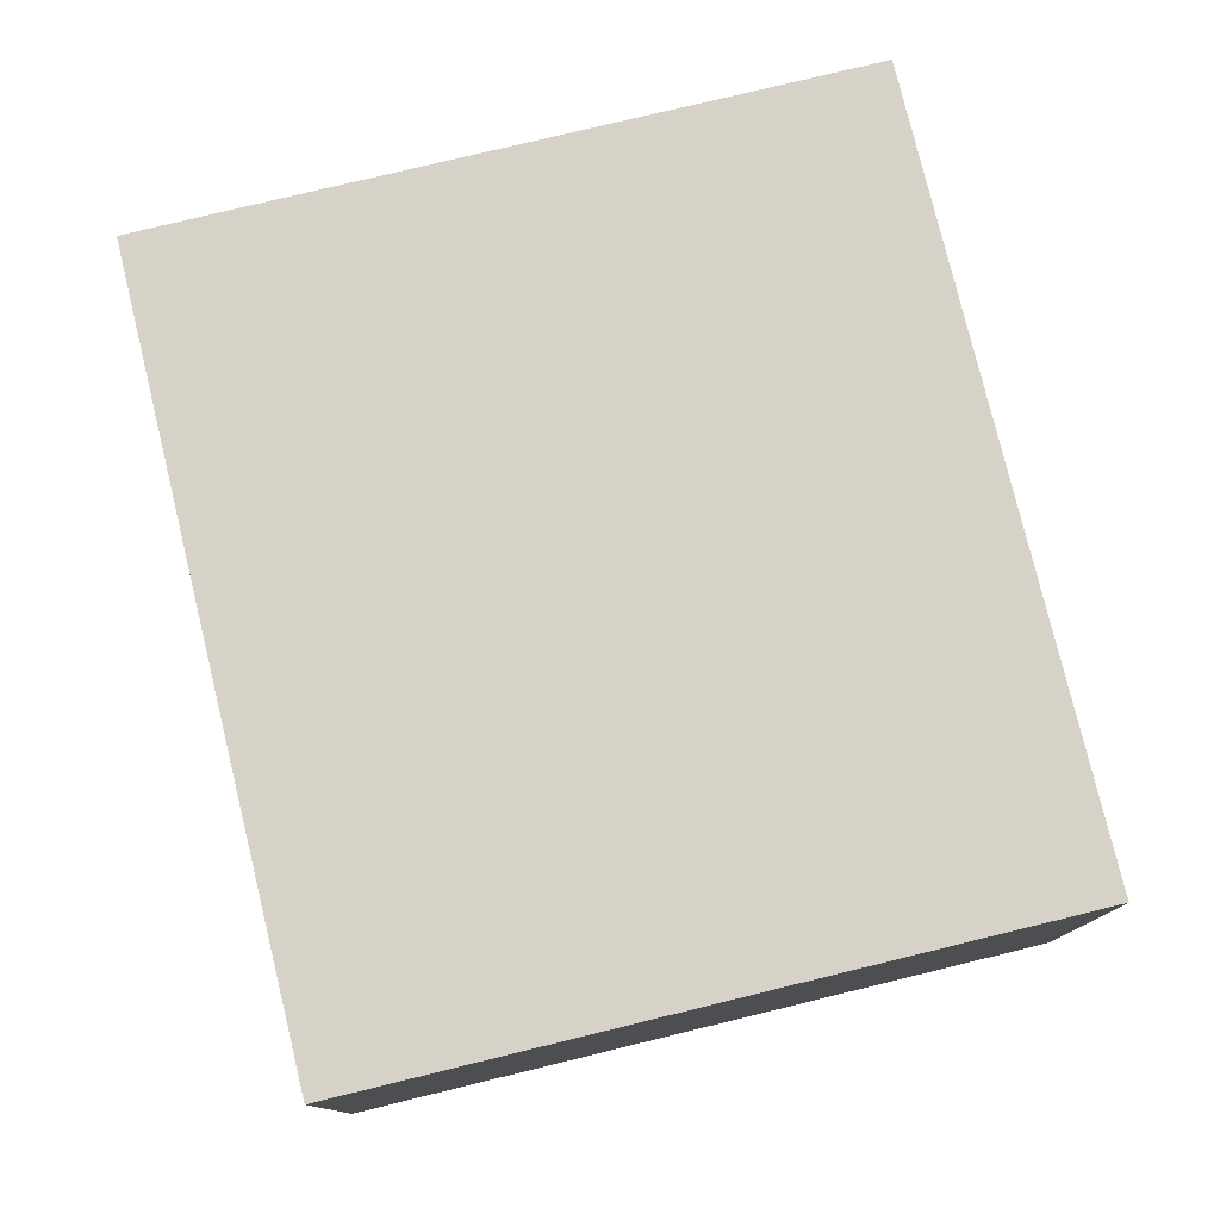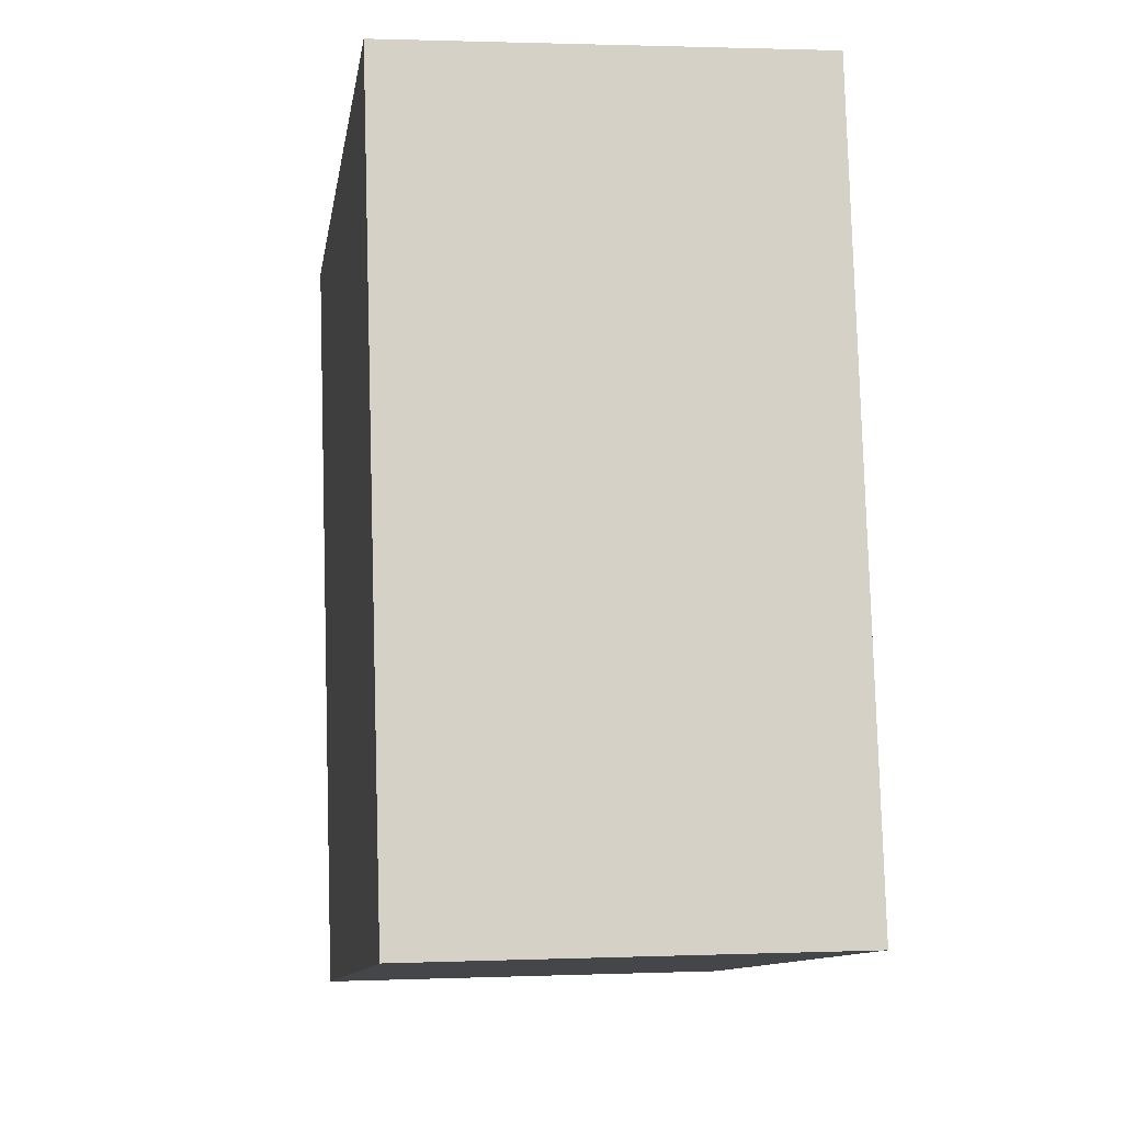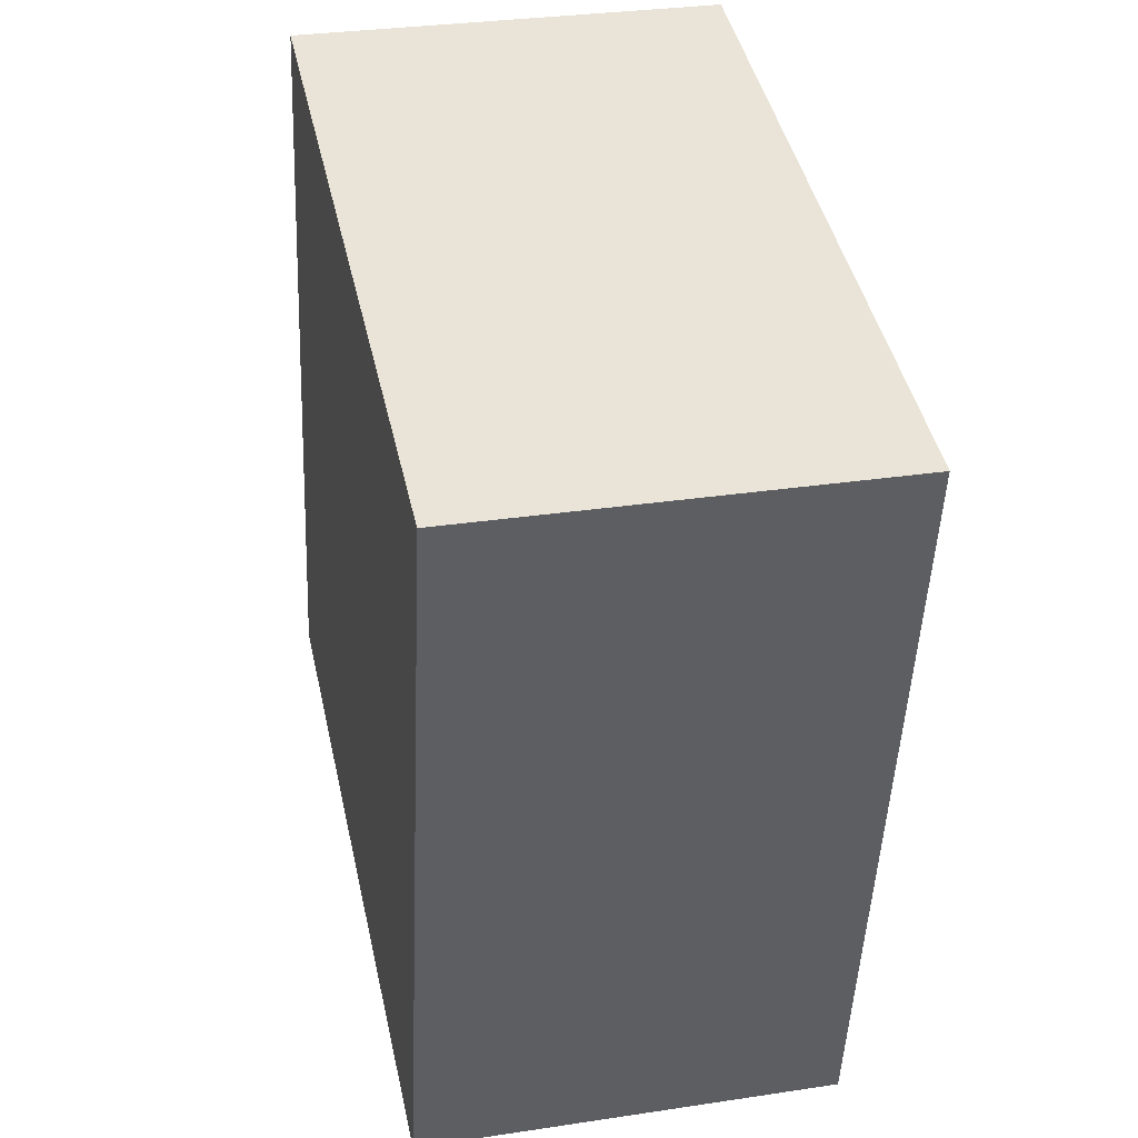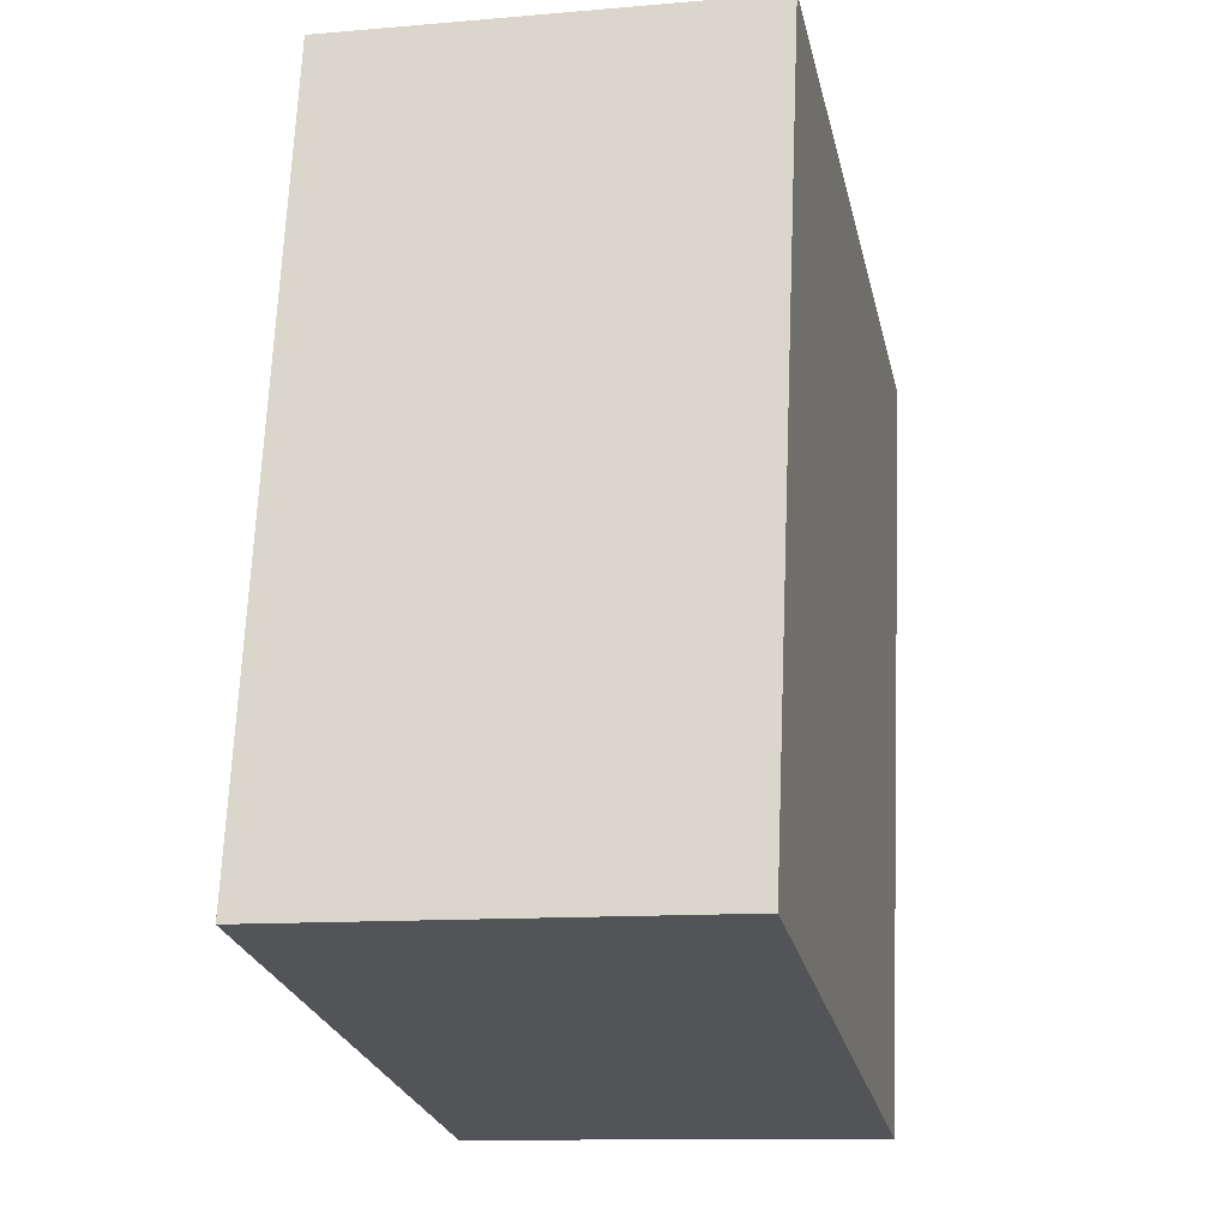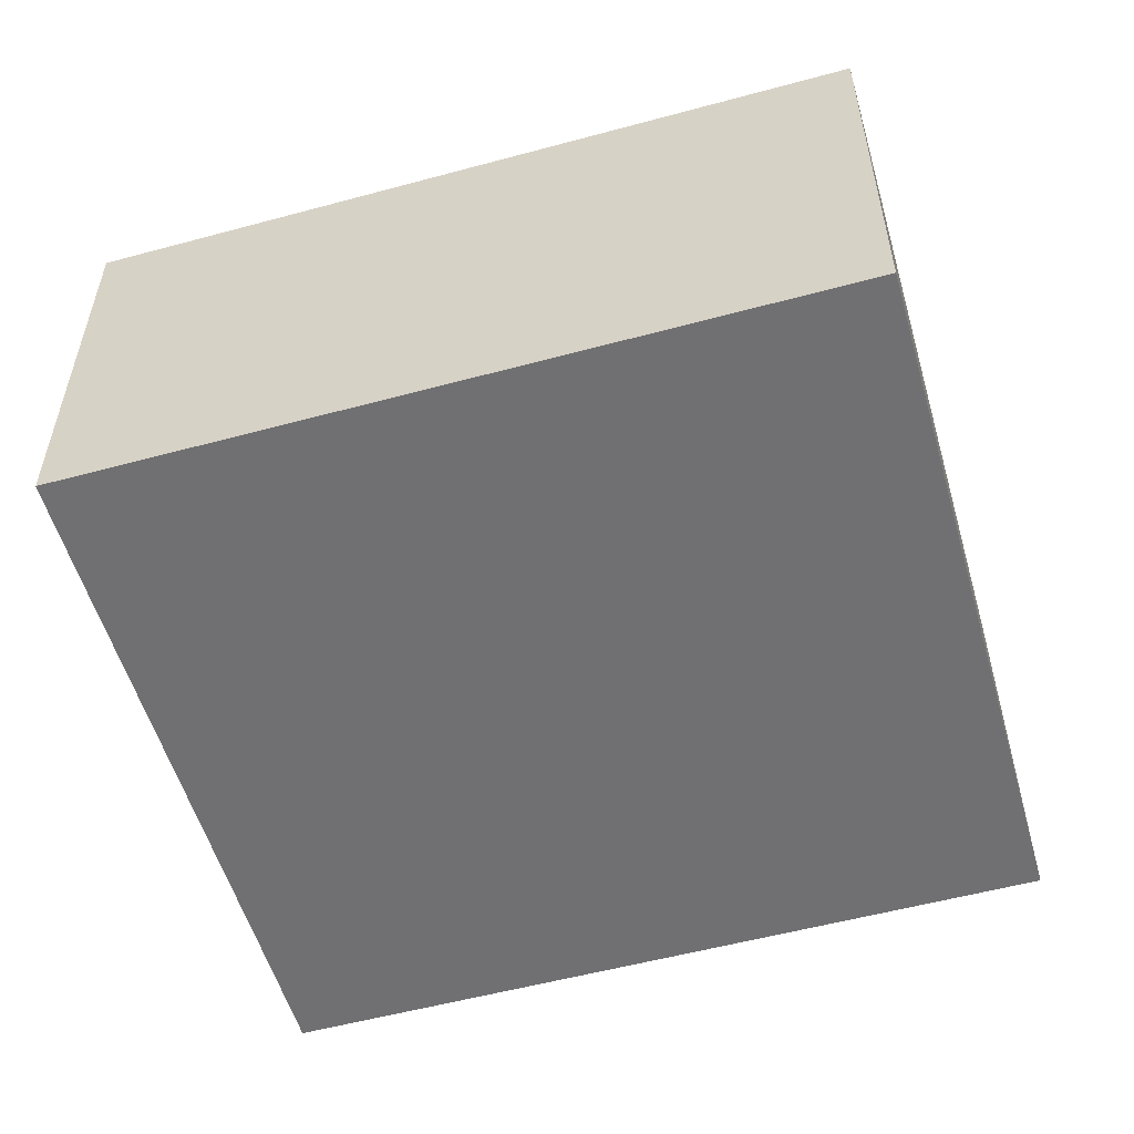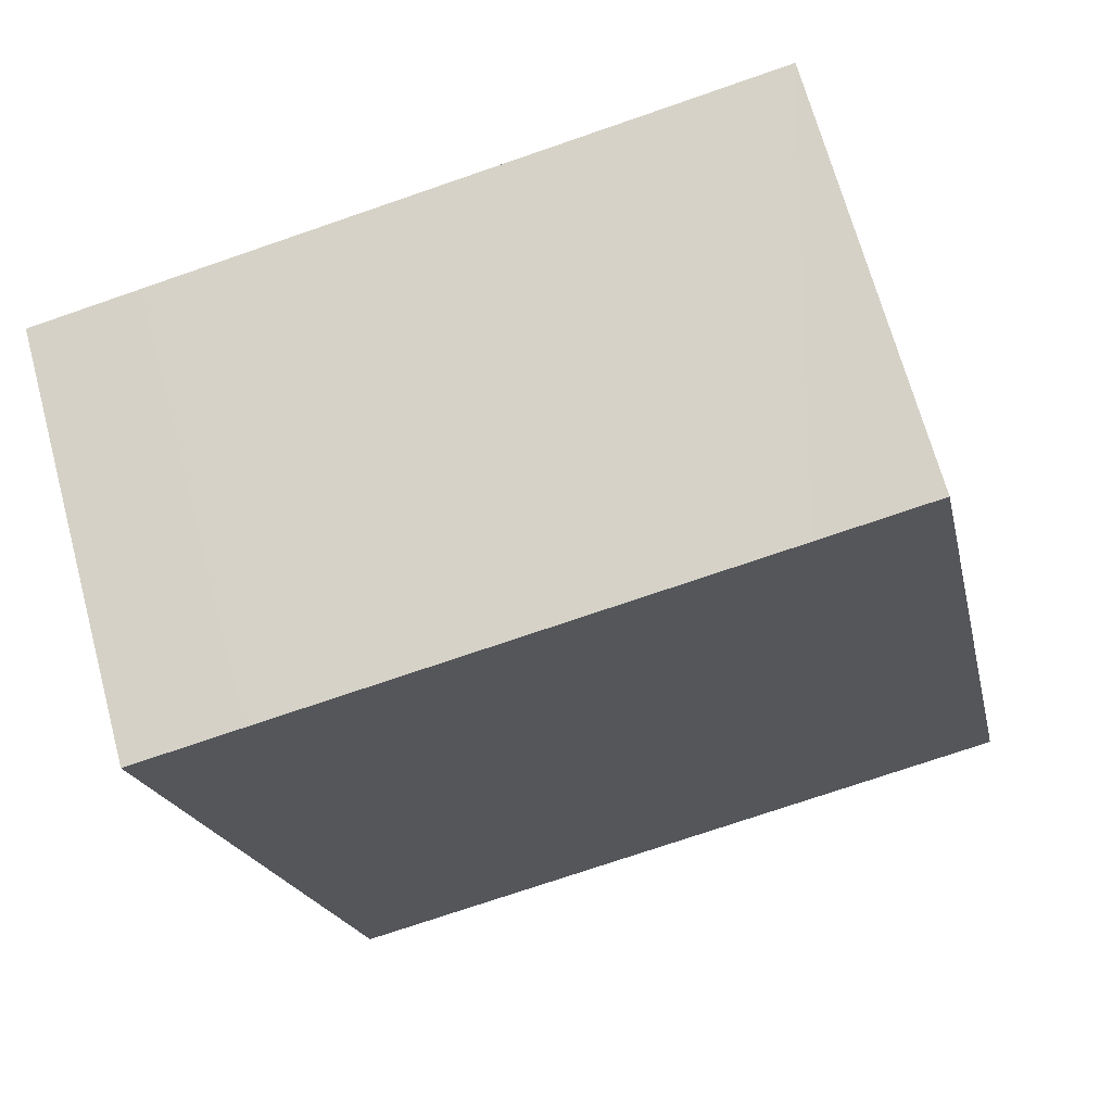
<metadata>
{"format":"obj","ext":"obj","renderer":"f3d","projection":"perspective","resolution":1024,"background":"white","views":[{"elev":78.4,"azim":178.1,"up":"+Y"},{"elev":1.6,"azim":-98.3,"up":"+Z"},{"elev":30.7,"azim":77.7,"up":"+Z"},{"elev":-11.4,"azim":-78.0,"up":"+Z"},{"elev":-55.0,"azim":117.7,"up":"+Y"},{"elev":68.0,"azim":164.9,"up":"+Z"}]}
</metadata>
<code>
v  0 6.845 4.191e-16
v  13.56 6.845 8.116
v  11.38 6.845 -2.365
v  2.332 6.845 11.22
v  13.97 6.845 10.12
v  12.23 6.845 10.48
v  4.437 6.845 12.08
v  2.592 6.845 12.47
v  2.592 -7.633e-16 12.47
v  4.437 -7.398e-16 12.08
v  12.23 -6.417e-16 10.48
v  13.97 -6.194e-16 10.12
v  11.38 1.448e-16 -2.365
v  13.56 -4.97e-16 8.116
v  0 0 0
v  2.332 -6.868e-16 11.22
g defaultobject
f 1 2 3
f 2 1 4
f 2 4 5
f 5 4 6
f 6 4 7
f 7 4 8
f 9 7 8
f 7 9 6
f 6 9 10
f 6 10 11
f 6 11 5
f 5 11 12
f 12 2 5
f 2 12 3
f 3 12 13
f 13 12 14
f 13 1 3
f 1 13 15
f 4 9 8
f 9 4 1
f 9 1 16
f 16 1 15
f 14 15 13
f 15 14 12
f 15 12 11
f 15 11 10
f 15 10 16
f 16 10 9

</code>
